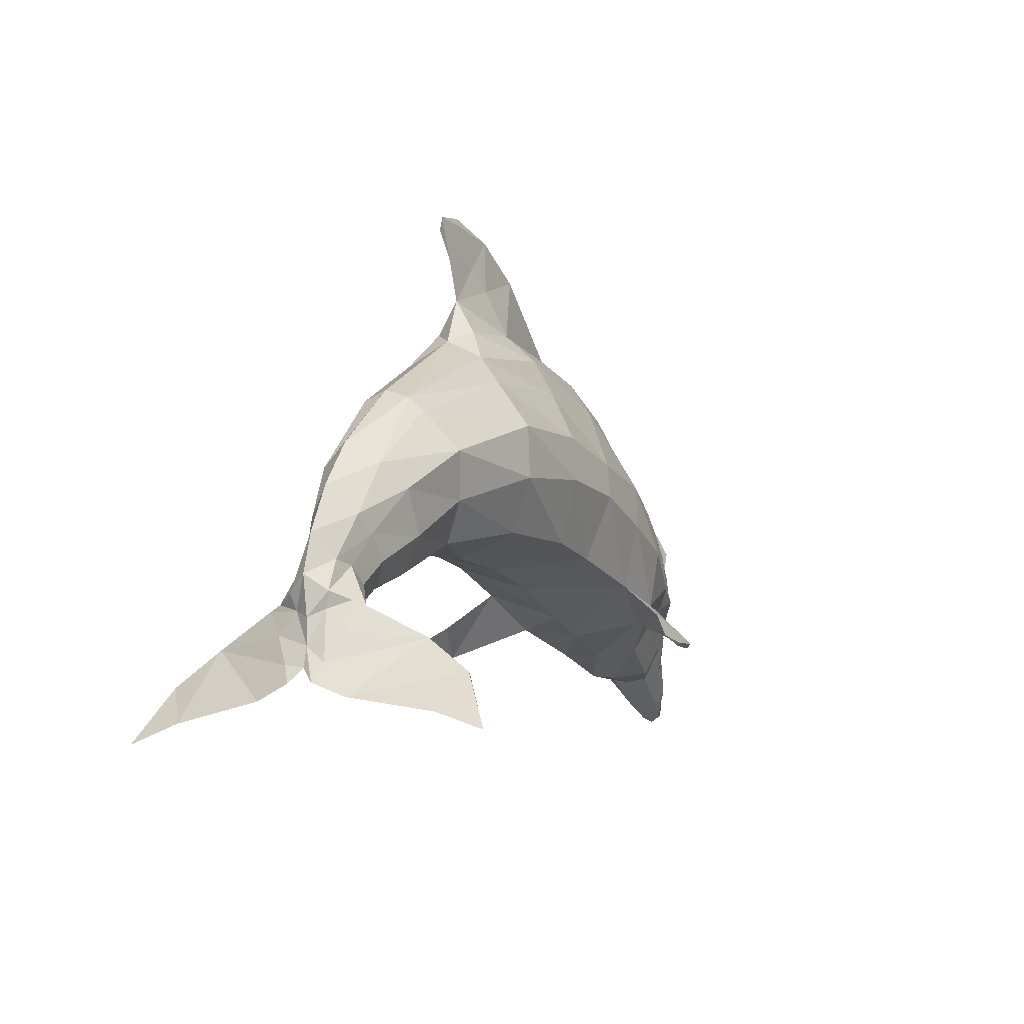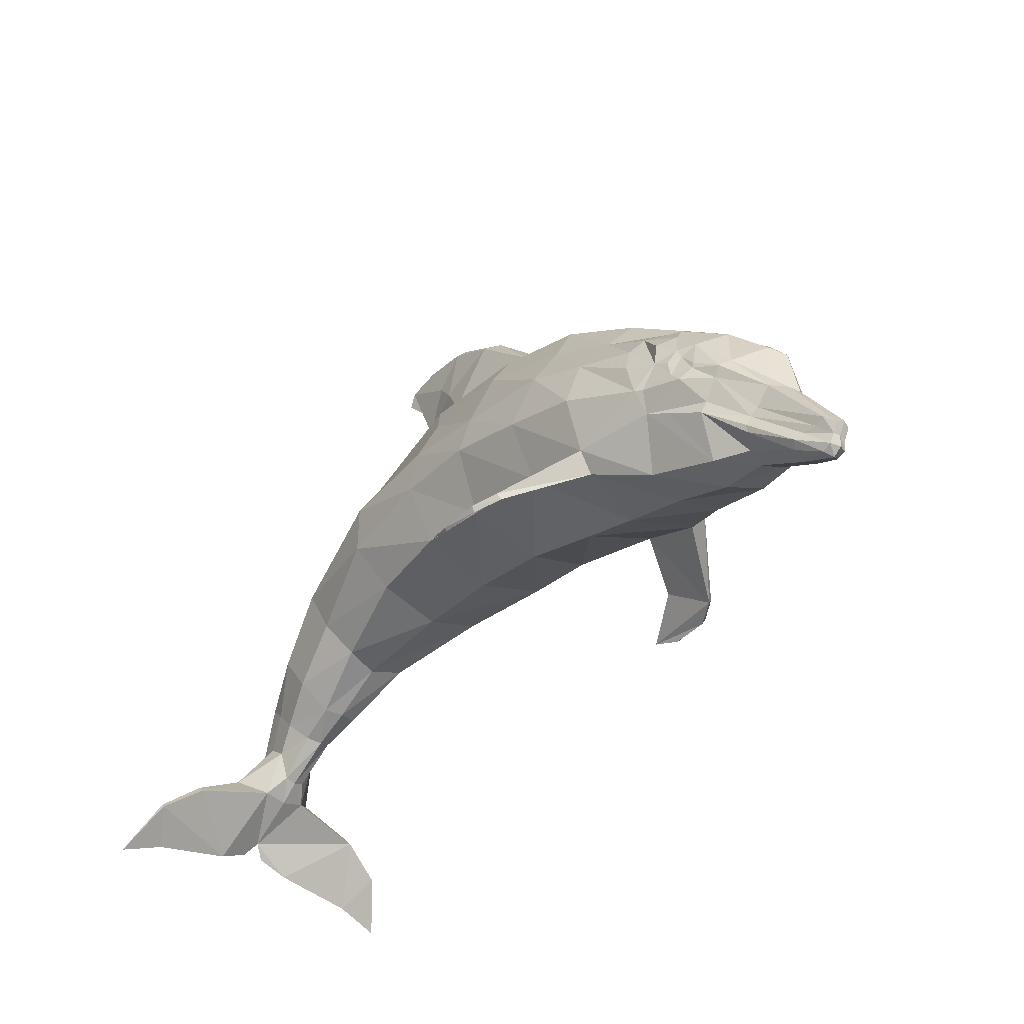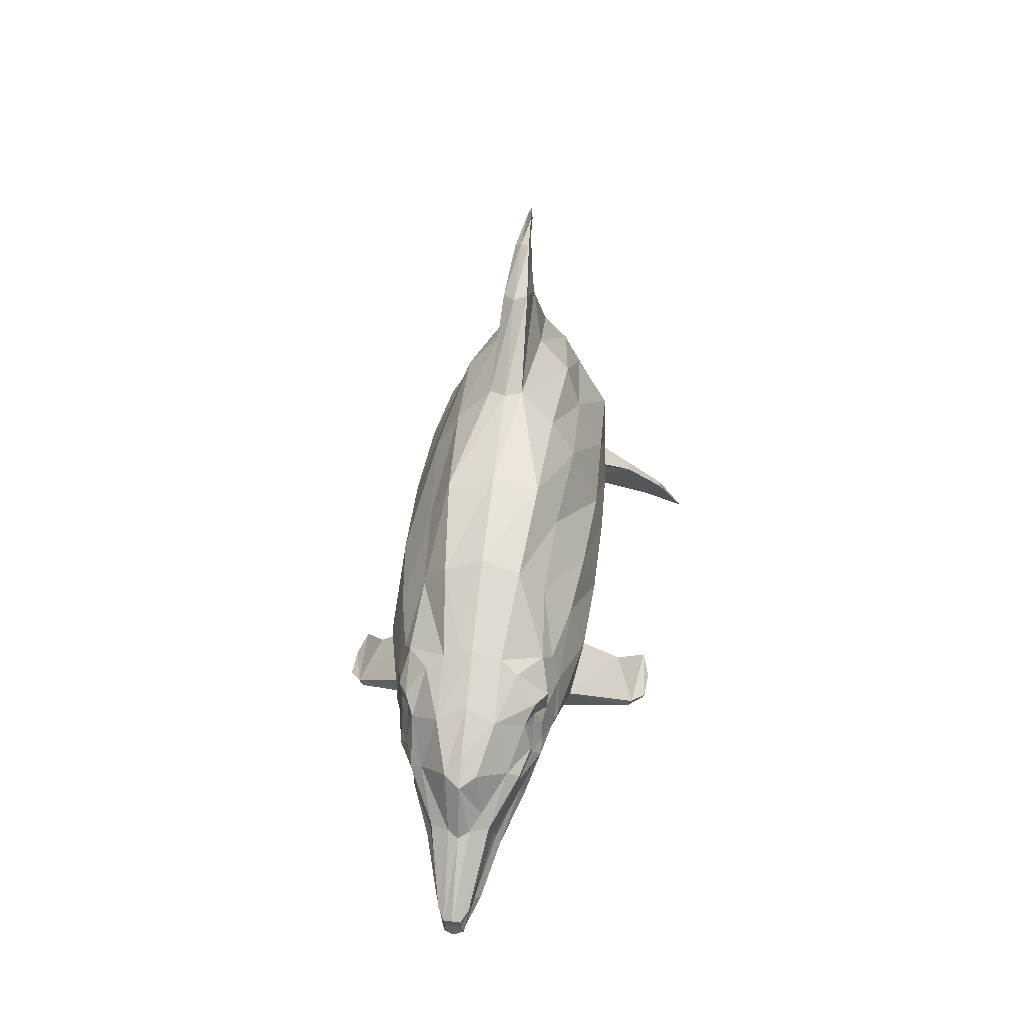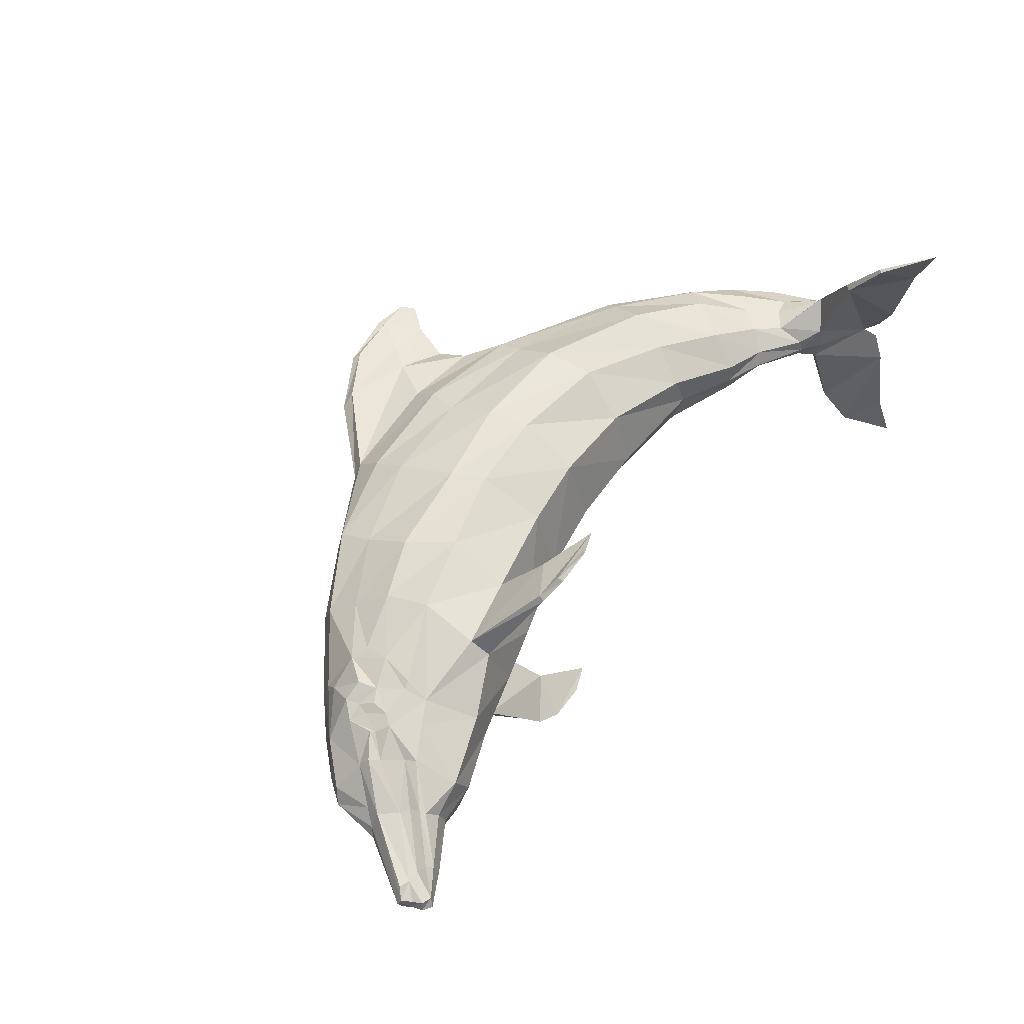
<metadata>
{"format":"obj","ext":"obj","renderer":"f3d","projection":"perspective","resolution":1024,"background":"white","views":[{"elev":-11.9,"azim":113.2,"up":"+Y"},{"elev":-35.7,"azim":-130.4,"up":"+Y"},{"elev":34.4,"azim":-83.1,"up":"+Y"},{"elev":57.6,"azim":-57.9,"up":"+Z"}]}
</metadata>
<code>
v 0.5203 0.5739 0.2001
v 0.442 0.5035 0.2
v 0.4528 0.5019 0.1835
v 0.5358 0.5713 0.1877
v 0.5873 0.6063 0.2002
v 0.594 0.6001 0.1929
v 0.6512 0.6109 0.2002
v 0.6548 0.6021 0.1977
v 0.6877 0.601 0.2003
v 0.6726 0.4682 0.2003
v 0.6511 0.5187 0.2002
v 0.6521 0.4821 0.1801
v 0.5718 0.4982 0.1765
v 0.6022 0.5414 0.1878
v 0.6238 0.5651 0.193
v 0.08435 0.2789 0.1996
v 0.09468 0.2866 0.1842
v 0.1055 0.3025 0.1996
v 0.1411 0.3344 0.1997
v 0.1334 0.3215 0.1713
v 0.2622 0.4213 0.1998
v 0.1931 0.3735 0.1997
v 0.1833 0.3637 0.1889
v 0.2601 0.4089 0.1627
v 0.1854 0.3596 0.1714
v 0.3487 0.4629 0.1999
v 0.3472 0.4521 0.1546
v 0.4466 0.4716 0.15
v 0.5646 0.4683 0.1461
v 0.6783 0.444 0.1591
v 0.8126 0.3707 0.1767
v 0.8152 0.379 0.2004
v 0.8975 0.3078 0.2005
v 0.8821 0.2893 0.1706
v 0.934 0.2599 0.2005
v 0.9139 0.2347 0.1763
v 0.9592 0.2114 0.2006
v 0.9401 0.1883 0.1846
v 0.9715 0.1707 0.2006
v 0.9602 0.1558 0.181
v 0.9637 0.1326 0.2006
v 0.9555 0.1404 0.1856
v 0.1803 0.3467 0.1544
v 0.2132 0.3441 0.1333
v 0.273 0.3806 0.139
v 0.3482 0.414 0.135
v 0.4466 0.4355 0.1274
v 0.5491 0.4328 0.1311
v 0.6716 0.4167 0.1426
v 0.8059 0.3568 0.1633
v 0.1689 0.321 0.1353
v 0.1895 0.3179 0.1255
v 0.1535 0.3066 0.1441
v 0.1204 0.2721 0.1574
v 0.09155 0.2433 0.179
v 0.172 0.3065 0.1369
v 0.1941 0.2978 0.1271
v 0.08793 0.2279 0.1713
v 0.03739 0.1661 0.1846
v 0.04768 0.1615 0.1846
v 0.1018 0.2083 0.1692
v 0.07296 0.2253 0.1996
v 0.025 0.1615 0.1995
v 0.02758 0.1584 0.1913
v 0.07865 0.2299 0.1893
v 0.1668 0.2947 0.1374
v 0.1519 0.2788 0.1379
v 0.1539 0.2731 0.1374
v 0.1266 0.2639 0.1461
v 0.1333 0.253 0.1471
v 0.1095 0.2005 0.1667
v 0.06056 0.1594 0.1826
v 0.1467 0.2309 0.1471
v 0.1647 0.2618 0.1297
v 0.2111 0.2457 0.1292
v 0.1518 0.2196 0.1441
v 0.175 0.2726 0.1291
v 0.1792 0.2911 0.1297
v 0.207 0.2694 0.1215
v 0.06828 0.1537 0.1774
v 0.1126 0.1902 0.1625
v 0.1869 0.2355 0.1353
v 0.16 0.1758 0.1652
v 0.2321 0.1947 0.1544
v 0.1244 0.1743 0.179
v 0.1136 0.183 0.1646
v 0.2899 0.2379 0.1123
v 0.2934 0.2178 0.1288
v 0.2157 0.2715 0.1179
v 0.2961 0.2992 0.09992
v 0.2261 0.3075 0.1184
v 0.2282 0.3338 0.1256
v 0.2895 0.3471 0.1133
v 0.3534 0.3666 0.1062
v 0.3775 0.3156 0.09642
v 0.4558 0.3711 0.1027
v 0.4661 0.333 0.09652
v 0.5532 0.3813 0.1064
v 0.5572 0.3334 0.1007
v 0.6664 0.3688 0.1112
v 0.6654 0.3142 0.1096
v 0.7863 0.3182 0.1334
v 0.7657 0.2729 0.1427
v 0.8579 0.2677 0.1531
v 0.8279 0.2275 0.1562
v 0.8938 0.2187 0.1722
v 0.8722 0.1966 0.1716
v 0.918 0.1852 0.1804
v 0.8963 0.1713 0.1789
v 0.9468 0.1481 0.1635
v 0.3687 0.2492 0.1165
v 0.4691 0.264 0.1238
v 0.5458 0.268 0.1229
v 0.6436 0.2628 0.1374
v 0.7445 0.2354 0.1653
v 0.8124 0.1946 0.1808
v 0.8546 0.1776 0.186
v 0.8973 0.143 0.1892
v 0.9164 0.1265 0.1763
v 0.347 0.1869 0.05055
v 0.3455 0.1812 0.05519
v 0.3919 0.2095 0.06913
v 0.4397 0.1785 0.04344
v 0.4109 0.1729 0.03621
v 0.3697 0.1781 0.0377
v 0.4618 0.2372 0.2
v 0.3737 0.2172 0.1999
v 0.6389 0.2406 0.2002
v 0.7512 0.2266 0.2003
v 0.8474 0.1724 0.2005
v 0.8968 0.1389 0.2005
v 0.2413 0.1896 0.1998
v 0.3119 0.2039 0.1998
v 0.1759 0.1701 0.1997
v 0.1301 0.1701 0.1996
v 0.07342 0.1476 0.1836
v 0.07956 0.145 0.1996
v 0.04608 0.1331 0.1903
v 0.04145 0.1285 0.1995
v 0.9684 0.04252 0.07236
v 0.9412 0.0791 0.05226
v 0.971 0.025 0.025
v 0.9545 0.1193 0.1671
v 0.9658 0.09041 0.181
v 0.9627 0.1069 0.2006
v 0.975 0.07237 0.1888
v 0.9673 0.0868 0.2006
v 0.9432 0.143 0.1516
v 0.03168 0.1481 0.1995
v 0.03272 0.1476 0.1918
v 0.03632 0.1373 0.1897
v 0.0327 0.1357 0.1995
v 0.3707 0.1724 0.04131
v 0.4114 0.1703 0.03929
v 0.6702 0.5609 0.2003
v 0.6939 0.5846 0.2003
v 0.5493 0.2443 0.2001
v 0.8062 0.1931 0.2004
v 0.9169 0.1214 0.2005
v 0.9273 0.1059 0.09447
v 0.9376 0.0755 0.05225
v 0.9334 0.1121 0.09448
v 0.9714 0.05847 0.1568
v 0.1864 0.3694 0.1997
v 0.5358 0.5713 0.2125
v 0.4528 0.5019 0.2165
v 0.594 0.6001 0.2074
v 0.6548 0.6021 0.2028
v 0.652 0.4821 0.2203
v 0.6022 0.5414 0.2125
v 0.5717 0.4982 0.2238
v 0.6238 0.5651 0.2074
v 0.09464 0.2866 0.2151
v 0.1333 0.3215 0.228
v 0.1833 0.3637 0.2105
v 0.1853 0.3596 0.228
v 0.26 0.4089 0.2369
v 0.3471 0.4521 0.2452
v 0.4465 0.4716 0.25
v 0.5644 0.4683 0.2542
v 0.6782 0.444 0.2415
v 0.8126 0.3707 0.2241
v 0.882 0.2893 0.2304
v 0.9139 0.2347 0.2247
v 0.9401 0.1883 0.2165
v 0.9601 0.1558 0.2201
v 0.9555 0.1404 0.2155
v 0.1802 0.3467 0.245
v 0.2131 0.3441 0.2662
v 0.2729 0.3806 0.2606
v 0.3481 0.414 0.2648
v 0.4465 0.4355 0.2726
v 0.5489 0.4328 0.2691
v 0.6715 0.4167 0.2579
v 0.8058 0.3568 0.2375
v 0.1894 0.3179 0.2739
v 0.1688 0.321 0.2641
v 0.1533 0.3066 0.2553
v 0.1203 0.2721 0.2419
v 0.09151 0.2433 0.2202
v 0.194 0.2978 0.2723
v 0.1719 0.3065 0.2625
v 0.08787 0.2279 0.2279
v 0.04765 0.1615 0.2145
v 0.03735 0.1661 0.2145
v 0.1018 0.2083 0.23
v 0.07863 0.2299 0.2099
v 0.02756 0.1584 0.2078
v 0.1667 0.2947 0.262
v 0.1538 0.2731 0.262
v 0.1517 0.2788 0.2615
v 0.1265 0.2639 0.2532
v 0.1332 0.253 0.2522
v 0.1095 0.2005 0.2326
v 0.06052 0.1594 0.2166
v 0.1465 0.2309 0.2522
v 0.1646 0.2618 0.2697
v 0.2109 0.2457 0.2703
v 0.1517 0.2196 0.2553
v 0.1749 0.2726 0.2702
v 0.179 0.2911 0.2697
v 0.2068 0.2694 0.278
v 0.06823 0.1537 0.2217
v 0.1125 0.1902 0.2367
v 0.1599 0.1758 0.2342
v 0.1867 0.2355 0.2641
v 0.232 0.1947 0.2451
v 0.1244 0.1743 0.2202
v 0.1136 0.183 0.2346
v 0.2897 0.2379 0.2874
v 0.2933 0.2178 0.2709
v 0.2156 0.2715 0.2816
v 0.2959 0.2992 0.2997
v 0.2259 0.3075 0.2811
v 0.228 0.3338 0.2739
v 0.2893 0.3471 0.2863
v 0.3532 0.3666 0.2936
v 0.3773 0.3156 0.3034
v 0.4556 0.3711 0.2973
v 0.4659 0.333 0.3035
v 0.553 0.3813 0.2938
v 0.557 0.3334 0.2995
v 0.6662 0.3688 0.2893
v 0.6652 0.3142 0.2909
v 0.7862 0.3182 0.2673
v 0.7656 0.2729 0.258
v 0.8577 0.2677 0.2478
v 0.8278 0.2275 0.2447
v 0.8938 0.2187 0.2288
v 0.8721 0.1966 0.2293
v 0.9179 0.1852 0.2206
v 0.8963 0.1713 0.2221
v 0.9467 0.1481 0.2376
v 0.3685 0.2492 0.2833
v 0.4689 0.264 0.2762
v 0.5456 0.268 0.2774
v 0.6435 0.2628 0.2631
v 0.7444 0.2354 0.2353
v 0.8124 0.1946 0.22
v 0.8546 0.1776 0.2149
v 0.8973 0.143 0.2118
v 0.9163 0.1265 0.2247
v 0.3467 0.1869 0.3492
v 0.3452 0.1812 0.3446
v 0.3916 0.2095 0.3307
v 0.4394 0.1785 0.3565
v 0.3693 0.1781 0.3621
v 0.4105 0.1729 0.3637
v 0.07338 0.1476 0.2155
v 0.04606 0.1331 0.2088
v 0.9706 0.025 0.3762
v 0.9408 0.0791 0.3489
v 0.9681 0.04252 0.3288
v 0.9544 0.1193 0.234
v 0.9657 0.09041 0.2201
v 0.975 0.07237 0.2124
v 0.9431 0.143 0.2495
v 0.0327 0.1476 0.2073
v 0.0363 0.1373 0.2093
v 0.411 0.1703 0.3606
v 0.3704 0.1724 0.3585
v 0.9372 0.0755 0.3489
v 0.927 0.1059 0.3066
v 0.9332 0.1121 0.3066
v 0.9713 0.05847 0.2444
f 1 2 3
f 3 4 1
f 5 1 4
f 4 6 5
f 7 5 6
f 6 8 7
f 9 7 8
f 10 11 12
f 4 3 13
f 13 14 4
f 6 4 14
f 14 15 6
f 8 6 15
f 16 17 18
f 19 18 17
f 17 20 19
f 21 22 23
f 23 24 21
f 24 23 25
f 26 21 24
f 24 27 26
f 2 26 27
f 27 3 2
f 28 3 27
f 13 3 28
f 28 29 13
f 12 13 29
f 29 30 12
f 10 12 30
f 10 30 31
f 31 32 10
f 33 32 31
f 31 34 33
f 35 33 34
f 34 36 35
f 37 35 36
f 36 38 37
f 39 37 38
f 38 40 39
f 41 39 40
f 40 42 41
f 25 20 43
f 25 43 44
f 25 44 45
f 45 24 25
f 27 24 45
f 45 46 27
f 28 27 46
f 46 47 28
f 29 28 47
f 47 48 29
f 30 29 48
f 48 49 30
f 31 30 49
f 49 50 31
f 34 31 50
f 51 52 44
f 44 43 51
f 53 51 43
f 43 20 53
f 54 53 20
f 20 17 54
f 55 54 17
f 56 57 52
f 52 51 56
f 53 56 51
f 55 58 54
f 59 60 61
f 61 58 59
f 62 63 64
f 64 65 62
f 65 55 17
f 17 16 65
f 62 65 16
f 66 53 67
f 67 68 66
f 53 54 69
f 69 67 53
f 68 67 69
f 69 70 68
f 70 69 58
f 58 61 70
f 71 61 60
f 60 72 71
f 70 61 71
f 71 73 70
f 74 68 70
f 75 74 73
f 73 76 75
f 58 55 65
f 66 68 77
f 78 66 77
f 57 78 77
f 79 57 77
f 74 79 77
f 68 74 77
f 72 80 81
f 81 71 72
f 71 81 76
f 76 73 71
f 82 76 83
f 83 75 82
f 75 83 84
f 85 83 76
f 76 86 85
f 87 75 84
f 84 88 87
f 89 75 87
f 87 90 89
f 89 79 75
f 57 79 89
f 89 91 57
f 44 52 57
f 57 92 44
f 92 57 91
f 93 91 89
f 89 90 93
f 94 93 90
f 90 95 94
f 96 94 95
f 95 97 96
f 98 96 97
f 97 99 98
f 100 98 99
f 99 101 100
f 102 100 101
f 101 103 102
f 104 102 103
f 103 105 104
f 106 104 105
f 105 107 106
f 108 106 107
f 107 109 108
f 92 91 93
f 45 92 93
f 44 92 45
f 46 45 93
f 93 94 46
f 47 46 94
f 94 96 47
f 48 47 96
f 96 98 48
f 49 48 98
f 98 100 49
f 50 49 100
f 100 102 50
f 34 50 102
f 102 104 34
f 36 34 104
f 104 106 36
f 38 36 106
f 106 108 38
f 40 38 108
f 108 110 40
f 42 40 110
f 95 90 87
f 87 111 95
f 97 95 111
f 111 112 97
f 99 97 112
f 112 113 99
f 101 99 113
f 113 114 101
f 103 101 114
f 114 115 103
f 105 103 115
f 115 116 105
f 107 105 116
f 116 117 107
f 109 107 117
f 117 118 109
f 119 109 118
f 120 87 88
f 88 121 120
f 111 87 120
f 120 122 111
f 123 122 120
f 120 124 123
f 124 120 125
f 126 112 111
f 111 127 126
f 115 114 128
f 128 129 115
f 118 117 130
f 130 131 118
f 88 84 132
f 132 133 88
f 111 88 133
f 133 127 111
f 84 83 134
f 134 132 84
f 83 85 135
f 135 134 83
f 85 136 137
f 137 135 85
f 85 86 136
f 138 139 137
f 137 136 138
f 140 141 142
f 42 143 144
f 144 145 42
f 145 144 146
f 146 147 145
f 148 110 108
f 108 109 148
f 119 148 109
f 59 58 65
f 65 64 59
f 149 150 64
f 64 63 149
f 59 64 150
f 150 60 59
f 76 81 86
f 80 136 86
f 86 81 80
f 136 80 138
f 151 138 80
f 80 72 151
f 150 151 72
f 72 60 150
f 139 138 151
f 151 152 139
f 150 149 152
f 152 151 150
f 56 53 66
f 78 57 56
f 75 79 74
f 58 69 54
f 66 78 56
f 153 154 124
f 124 125 153
f 125 120 121
f 121 153 125
f 123 124 154
f 122 121 88
f 88 111 122
f 123 154 153
f 153 122 123
f 122 153 121
f 11 14 13
f 13 12 11
f 11 155 15
f 15 14 11
f 155 156 9
f 9 15 155
f 15 9 8
f 114 113 157
f 157 128 114
f 157 113 112
f 112 126 157
f 130 117 116
f 116 158 130
f 129 158 116
f 116 115 129
f 118 131 159
f 159 119 118
f 160 161 141
f 141 162 160
f 162 148 119
f 119 160 162
f 142 141 161
f 42 145 41
f 119 159 147
f 147 146 163
f 163 119 147
f 119 163 160
f 163 140 161
f 161 160 163
f 161 140 142
f 141 140 163
f 163 162 141
f 163 146 144
f 144 162 163
f 162 144 143
f 162 143 148
f 143 42 110
f 110 148 143
f 22 164 23
f 20 23 164
f 164 19 20
f 20 25 23
f 2 1 165
f 165 166 2
f 1 5 167
f 167 165 1
f 5 7 168
f 168 167 5
f 168 7 9
f 169 11 10
f 166 165 170
f 170 171 166
f 165 167 172
f 172 170 165
f 172 167 168
f 18 173 16
f 18 19 174
f 174 173 18
f 175 22 21
f 21 176 175
f 176 21 177
f 21 26 178
f 178 177 21
f 26 2 166
f 166 178 26
f 178 166 179
f 166 171 180
f 180 179 166
f 171 169 181
f 181 180 171
f 181 169 10
f 181 10 32
f 32 182 181
f 32 33 183
f 183 182 32
f 33 35 184
f 184 183 33
f 35 37 185
f 185 184 35
f 37 39 186
f 186 185 37
f 39 41 187
f 187 186 39
f 188 174 176
f 189 188 176
f 189 176 177
f 177 190 189
f 177 178 191
f 191 190 177
f 178 179 192
f 192 191 178
f 179 180 193
f 193 192 179
f 180 181 194
f 194 193 180
f 181 182 195
f 195 194 181
f 195 182 183
f 196 197 188
f 188 189 196
f 197 198 174
f 174 188 197
f 174 198 199
f 199 173 174
f 173 199 200
f 201 202 197
f 197 196 201
f 197 202 198
f 199 203 200
f 204 205 203
f 203 206 204
f 63 62 207
f 207 208 63
f 200 207 16
f 16 173 200
f 16 207 62
f 198 209 210
f 210 211 198
f 199 198 211
f 211 212 199
f 211 210 213
f 213 212 211
f 212 213 206
f 206 203 212
f 206 214 215
f 215 204 206
f 206 213 216
f 216 214 206
f 213 210 217
f 217 218 219
f 219 216 217
f 207 200 203
f 220 210 209
f 220 209 221
f 220 221 201
f 220 201 222
f 220 222 217
f 220 217 210
f 223 215 214
f 214 224 223
f 224 214 216
f 216 219 224
f 225 219 226
f 226 227 225
f 227 226 218
f 225 228 229
f 229 219 225
f 218 230 231
f 231 227 218
f 218 232 233
f 233 230 218
f 218 222 232
f 222 201 234
f 234 232 222
f 201 196 189
f 189 234 201
f 234 189 235
f 234 236 233
f 233 232 234
f 236 237 238
f 238 233 236
f 237 239 240
f 240 238 237
f 239 241 242
f 242 240 239
f 241 243 244
f 244 242 241
f 243 245 246
f 246 244 243
f 245 247 248
f 248 246 245
f 247 249 250
f 250 248 247
f 249 251 252
f 252 250 249
f 236 234 235
f 236 235 190
f 190 235 189
f 190 191 237
f 237 236 190
f 191 192 239
f 239 237 191
f 192 193 241
f 241 239 192
f 193 194 243
f 243 241 193
f 194 195 245
f 245 243 194
f 195 183 247
f 247 245 195
f 183 184 249
f 249 247 183
f 184 185 251
f 251 249 184
f 185 186 253
f 253 251 185
f 253 186 187
f 233 238 254
f 254 230 233
f 238 240 255
f 255 254 238
f 240 242 256
f 256 255 240
f 242 244 257
f 257 256 242
f 244 246 258
f 258 257 244
f 246 248 259
f 259 258 246
f 248 250 260
f 260 259 248
f 250 252 261
f 261 260 250
f 261 252 262
f 230 263 264
f 264 231 230
f 230 254 265
f 265 263 230
f 263 265 266
f 266 267 263
f 267 266 268
f 255 126 127
f 127 254 255
f 257 258 129
f 129 128 257
f 260 261 131
f 131 130 260
f 227 231 133
f 133 132 227
f 231 254 127
f 127 133 231
f 225 227 132
f 132 134 225
f 228 225 134
f 134 135 228
f 269 228 135
f 135 137 269
f 269 229 228
f 139 270 269
f 269 137 139
f 271 272 273
f 274 187 145
f 145 275 274
f 275 145 147
f 147 276 275
f 253 277 252
f 252 251 253
f 252 277 262
f 203 205 208
f 208 207 203
f 278 149 63
f 63 208 278
f 208 205 204
f 204 278 208
f 229 224 219
f 269 223 224
f 224 229 269
f 270 223 269
f 270 279 215
f 215 223 270
f 279 278 204
f 204 215 279
f 270 139 152
f 152 279 270
f 149 278 279
f 279 152 149
f 209 198 202
f 202 201 221
f 217 222 218
f 199 212 203
f 202 221 209
f 280 281 267
f 267 268 280
f 263 267 281
f 281 264 263
f 280 268 266
f 264 265 254
f 254 231 264
f 281 280 266
f 266 264 281
f 264 266 265
f 170 11 169
f 169 171 170
f 155 11 170
f 170 172 155
f 9 156 155
f 155 168 9
f 168 155 172
f 256 257 128
f 128 157 256
f 256 157 126
f 126 255 256
f 260 130 158
f 158 259 260
f 158 129 258
f 258 259 158
f 131 261 262
f 262 159 131
f 282 283 284
f 284 272 282
f 277 284 283
f 283 262 277
f 282 272 271
f 41 145 187
f 147 159 262
f 285 276 147
f 147 283 285
f 283 147 262
f 273 285 283
f 283 282 273
f 271 273 282
f 273 272 284
f 284 285 273
f 276 285 284
f 284 275 276
f 274 275 284
f 277 274 284
f 187 274 277
f 277 253 187
f 175 164 22
f 175 174 19
f 19 164 175
f 175 176 174
f 217 216 213
f 70 73 74

</code>
